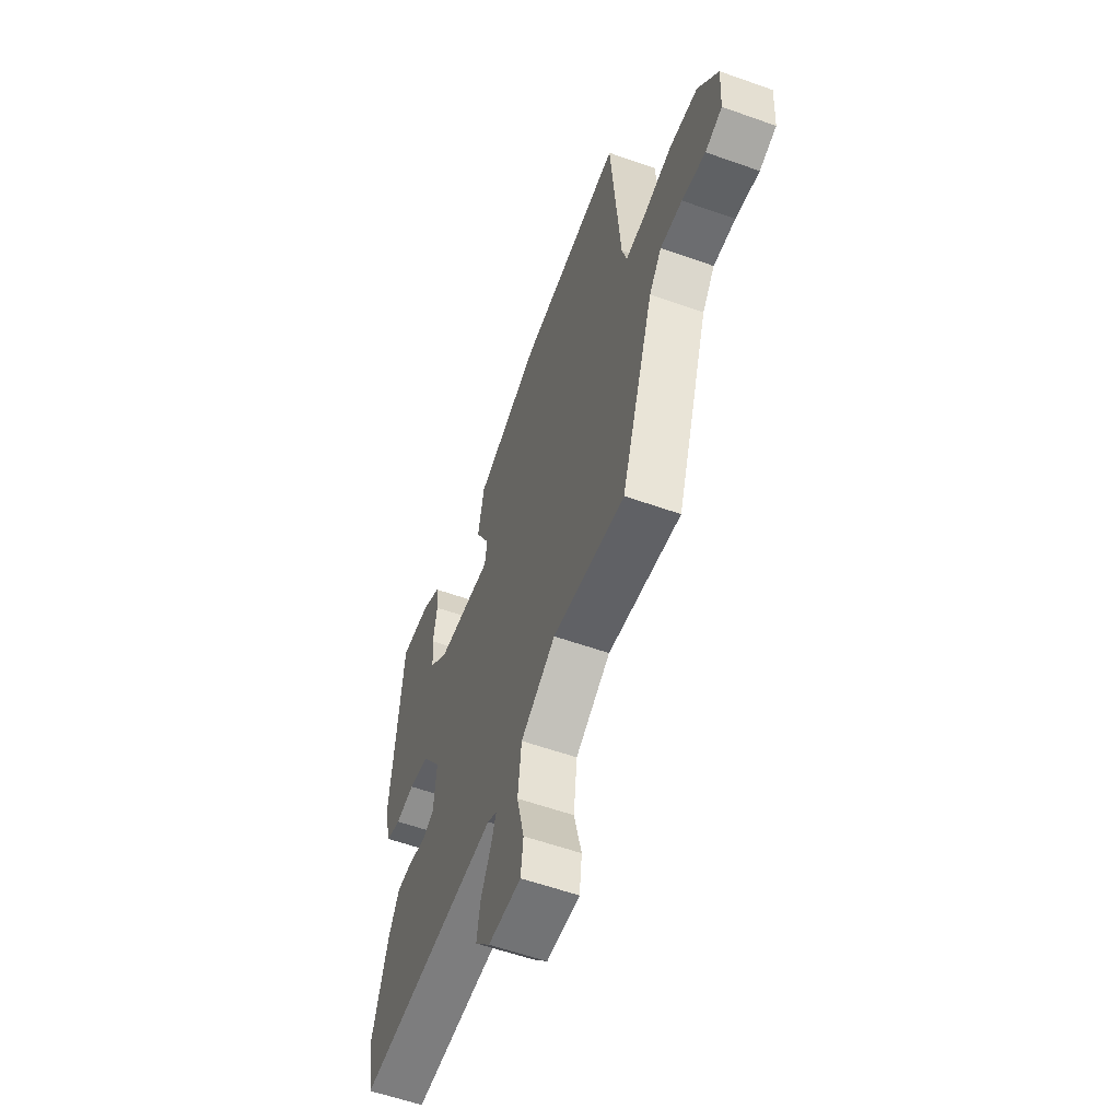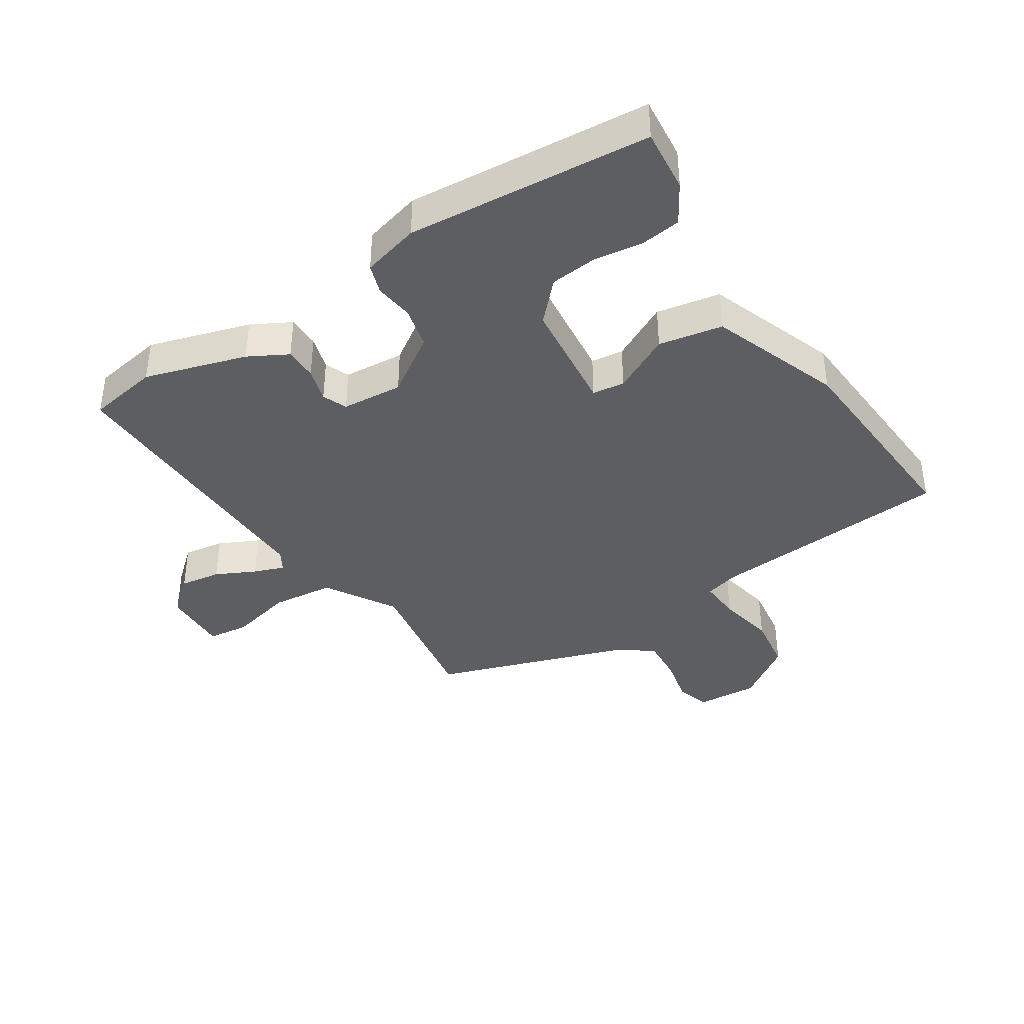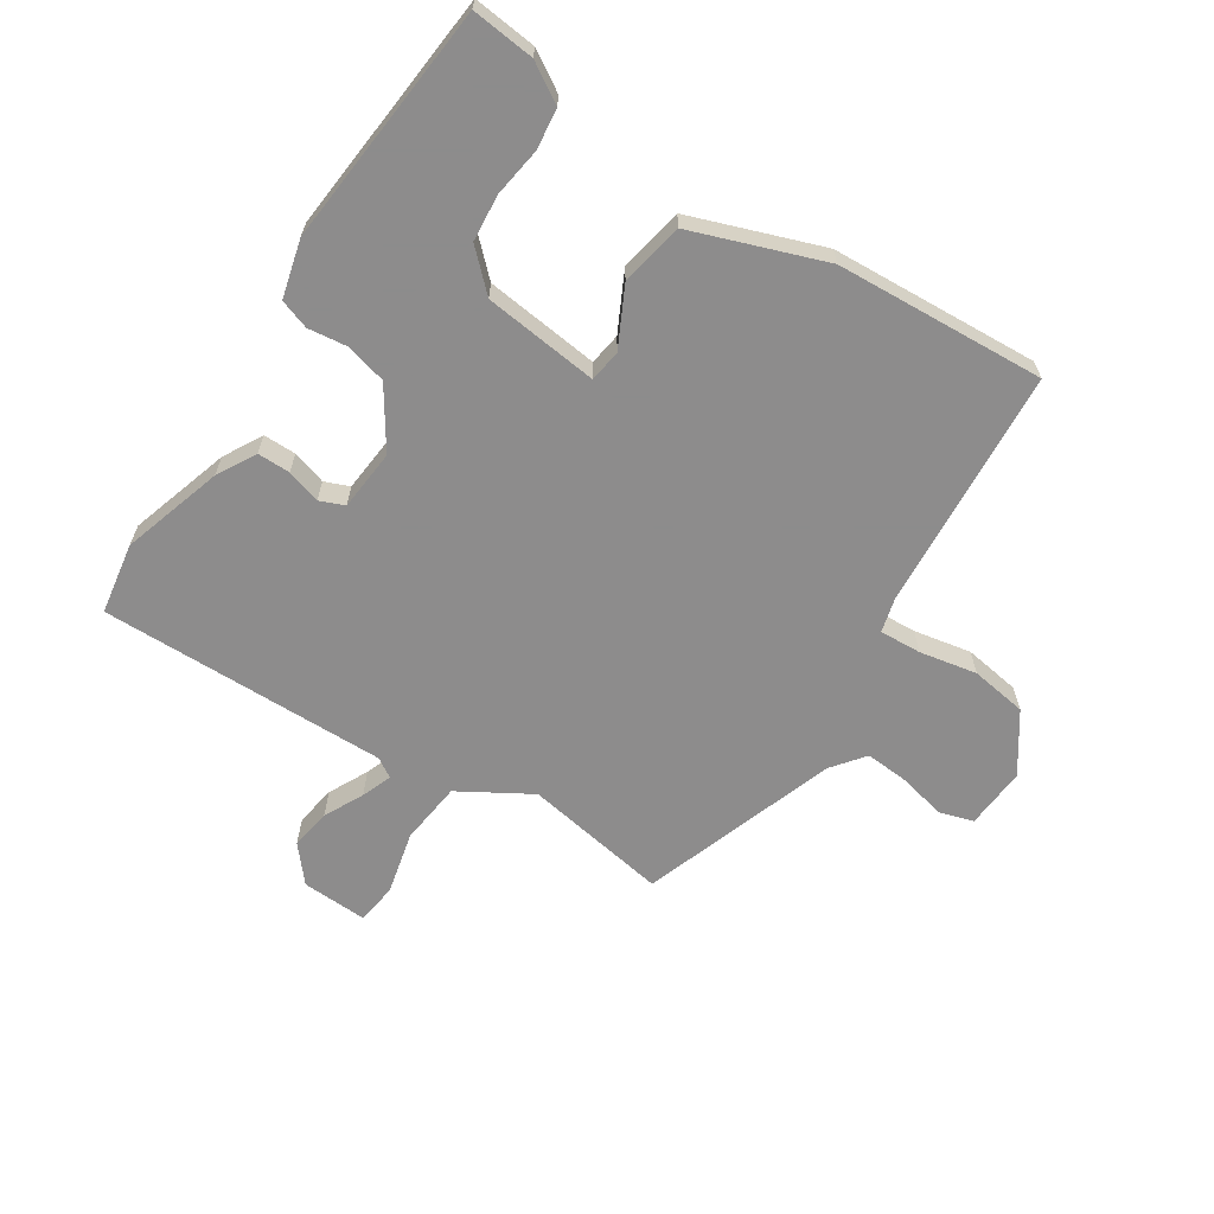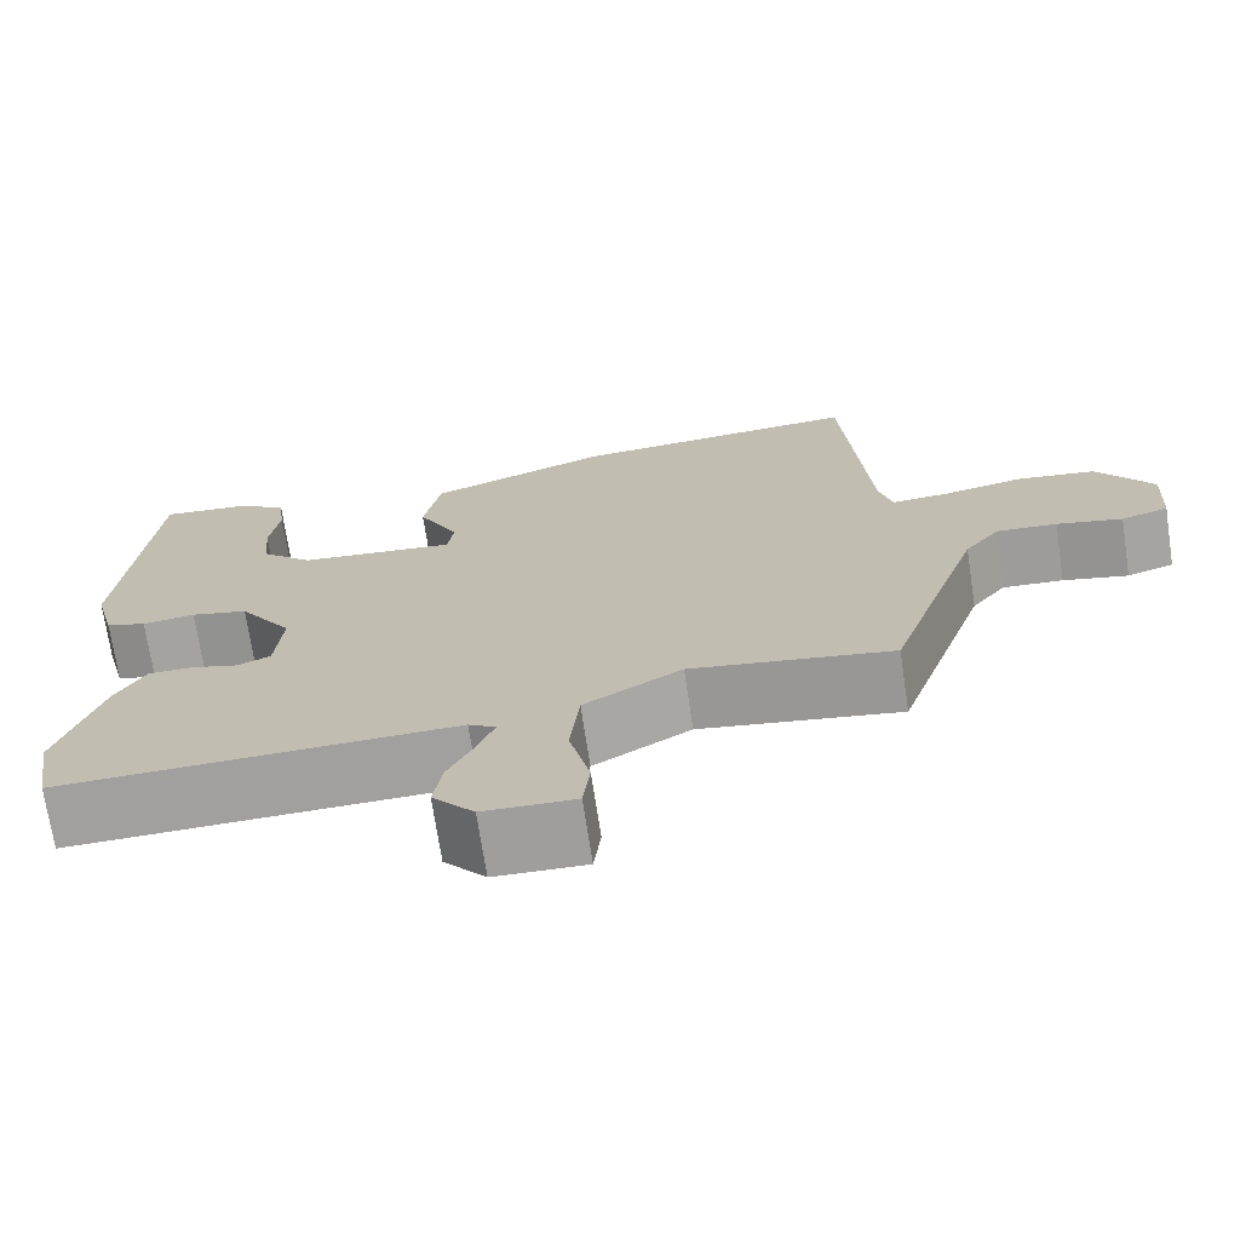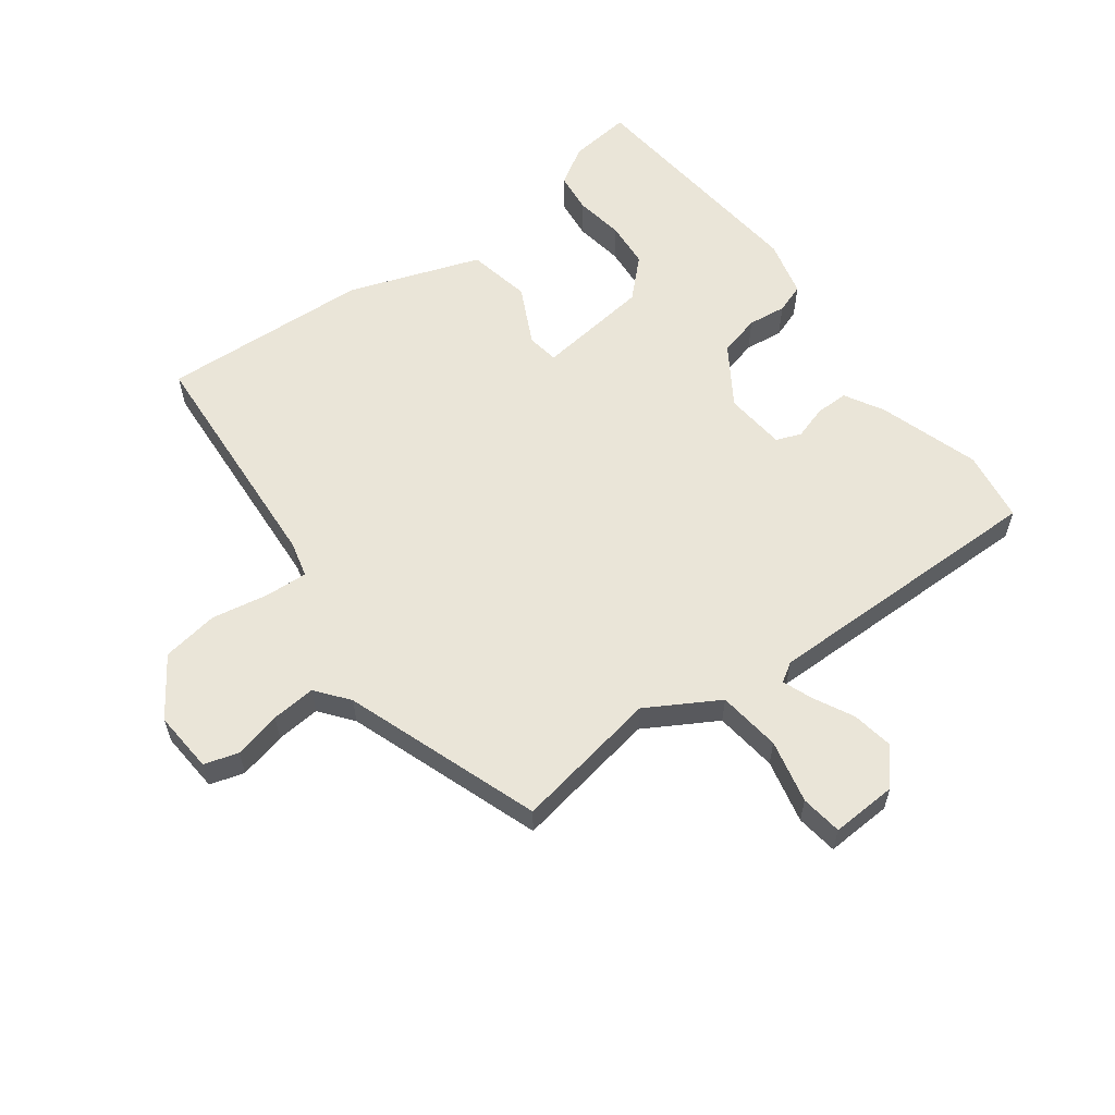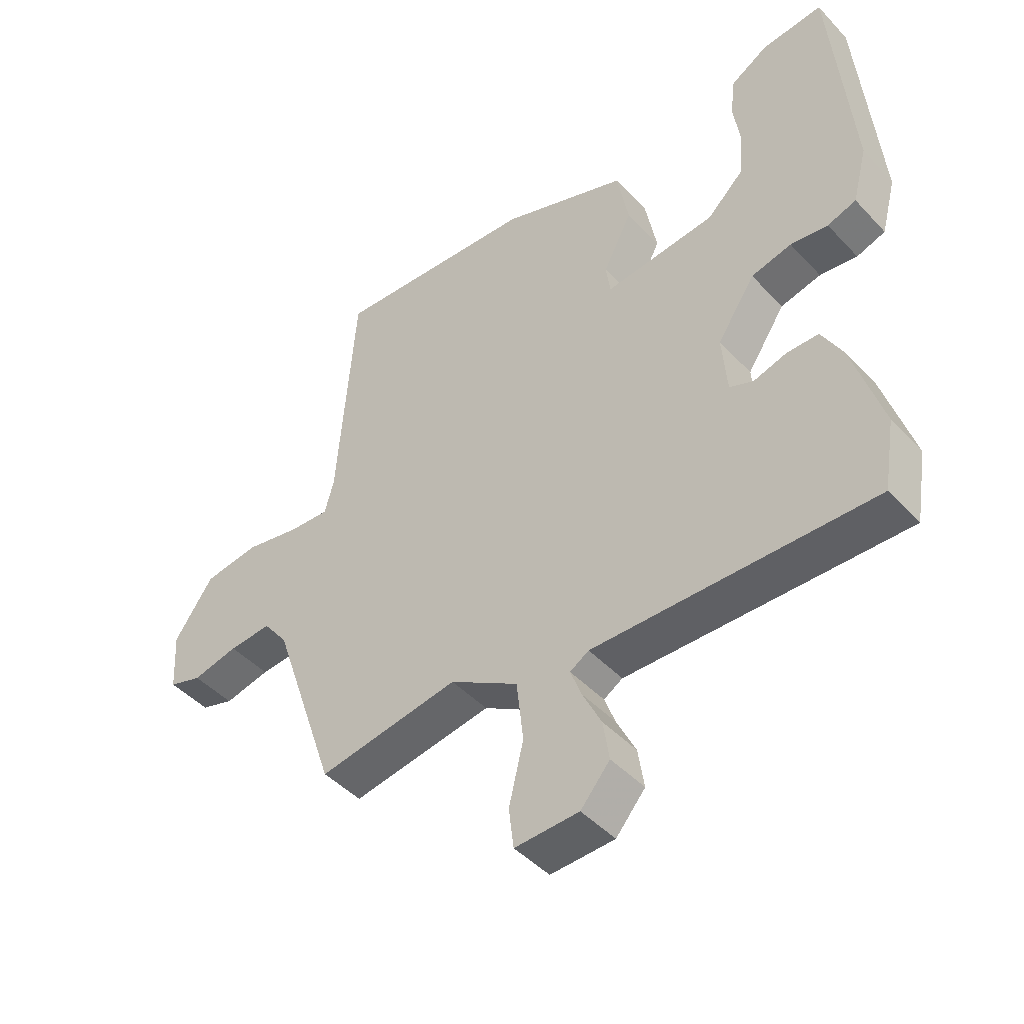
<metadata>
{"format":"obj","ext":"obj","renderer":"f3d","projection":"perspective","resolution":1024,"background":"white","views":[{"elev":-58.0,"azim":69.8,"up":"+Z"},{"elev":-39.2,"azim":-57.0,"up":"+Y"},{"elev":-64.3,"azim":-33.2,"up":"+Y"},{"elev":-71.5,"azim":8.6,"up":"+Z"},{"elev":59.0,"azim":142.7,"up":"+Y"},{"elev":-45.4,"azim":-140.1,"up":"+Z"}]}
</metadata>
<code>
v 0.428 0.07 -0.498
v 0.197 0.07 -0.46
v 0.085 0.07 -0.527
v 0.074 0.07 -0.627
v 0.098 0.07 -0.727
v 0.09 0.07 -0.793
v -0.015 0.07 -0.789
v -0.063 0.07 -0.733
v -0.053 0.07 -0.668
v -0.022 0.07 -0.605
v -0.004 0.07 -0.557
v -0.035 0.07 -0.538
v -0.492 0.07 -0.547
v -0.511 0.07 -0.434
v -0.462 0.07 -0.273
v -0.428 0.07 -0.211
v -0.376 0.07 -0.211
v -0.322 0.07 -0.227
v -0.283 0.07 -0.211
v -0.275 0.07 -0.114
v -0.337 0.07 -0.021
v -0.403 0.07 -0.005
v -0.464 0.07 -0.013
v -0.511 0.07 0.003
v -0.535 0.07 0.094
v -0.502 0.07 0.479
v -0.402 0.07 0.469
v -0.341 0.07 0.432
v -0.333 0.07 0.368
v -0.344 0.07 0.29
v -0.337 0.07 0.216
v -0.277 0.07 0.159
v -0.095 0.07 0.139
v -0.088 0.07 0.19
v -0.135 0.07 0.282
v -0.116 0.07 0.383
v 0.092 0.07 0.459
v 0.424 0.07 0.48
v 0.453 0.07 0.098
v 0.468 0.07 0.042
v 0.534 0.07 0.046
v 0.625 0.07 0.064
v 0.715 0.07 0.051
v 0.779 0.07 -0.041
v 0.773 0.07 -0.139
v 0.719 0.07 -0.156
v 0.644 0.07 -0.139
v 0.574 0.07 -0.134
v 0.534 0.07 -0.186
v 0.428 0 -0.498
v 0.197 0 -0.46
v 0.085 0 -0.527
v 0.074 0 -0.627
v 0.098 0 -0.727
v 0.09 0 -0.793
v -0.015 0 -0.789
v -0.063 0 -0.733
v -0.053 0 -0.668
v -0.022 0 -0.605
v -0.004 0 -0.557
v -0.035 0 -0.538
v -0.492 0 -0.547
v -0.511 0 -0.434
v -0.462 0 -0.273
v -0.428 0 -0.211
v -0.376 0 -0.211
v -0.322 0 -0.227
v -0.283 0 -0.211
v -0.275 0 -0.114
v -0.337 0 -0.021
v -0.403 0 -0.005
v -0.464 0 -0.013
v -0.511 0 0.003
v -0.535 0 0.094
v -0.502 0 0.479
v -0.402 0 0.469
v -0.341 0 0.432
v -0.333 0 0.368
v -0.344 0 0.29
v -0.337 0 0.216
v -0.277 0 0.159
v -0.095 0 0.139
v -0.088 0 0.19
v -0.135 0 0.282
v -0.116 0 0.383
v 0.092 0 0.459
v 0.424 0 0.48
v 0.453 0 0.098
v 0.468 0 0.042
v 0.534 0 0.046
v 0.625 0 0.064
v 0.715 0 0.051
v 0.779 0 -0.041
v 0.773 0 -0.139
v 0.719 0 -0.156
v 0.644 0 -0.139
v 0.574 0 -0.134
v 0.534 0 -0.186
f 44 45 46 47
f 44 47 48
f 41 42 43 44
f 40 41 44 48
f 36 37 38 39
f 34 35 36 39
f 33 34 39 40
f 32 33 40 48
f 27 28 29 30
f 27 30 31
f 26 27 31
f 25 26 31
f 22 23 24 25
f 21 22 25 31
f 20 21 31 32
f 15 16 17 18
f 13 14 15 18
f 12 13 18 19
f 11 12 19 20
f 7 8 9 10
f 7 10 11
f 4 5 6 7
f 3 4 7 11
f 2 3 11 20
f 49 1 2 20
f 20 32 48 49
f 96 95 94 93
f 97 96 93
f 93 92 91 90
f 97 93 90 89
f 88 87 86 85
f 88 85 84 83
f 89 88 83 82
f 97 89 82 81
f 79 78 77 76
f 80 79 76
f 80 76 75
f 80 75 74
f 74 73 72 71
f 80 74 71 70
f 81 80 70 69
f 67 66 65 64
f 67 64 63 62
f 68 67 62 61
f 69 68 61 60
f 59 58 57 56
f 60 59 56
f 56 55 54 53
f 60 56 53 52
f 69 60 52 51
f 69 51 50 98
f 98 97 81 69
f 1 50 51 2
f 2 51 52 3
f 3 52 53 4
f 4 53 54 5
f 5 54 55 6
f 6 55 56 7
f 7 56 57 8
f 8 57 58 9
f 9 58 59 10
f 10 59 60 11
f 11 60 61 12
f 12 61 62 13
f 13 62 63 14
f 14 63 64 15
f 15 64 65 16
f 16 65 66 17
f 17 66 67 18
f 18 67 68 19
f 19 68 69 20
f 20 69 70 21
f 21 70 71 22
f 22 71 72 23
f 23 72 73 24
f 24 73 74 25
f 25 74 75 26
f 26 75 76 27
f 27 76 77 28
f 28 77 78 29
f 29 78 79 30
f 30 79 80 31
f 31 80 81 32
f 32 81 82 33
f 33 82 83 34
f 34 83 84 35
f 35 84 85 36
f 36 85 86 37
f 37 86 87 38
f 38 87 88 39
f 39 88 89 40
f 40 89 90 41
f 41 90 91 42
f 42 91 92 43
f 43 92 93 44
f 44 93 94 45
f 45 94 95 46
f 46 95 96 47
f 47 96 97 48
f 48 97 98 49
f 49 98 50 1

</code>
